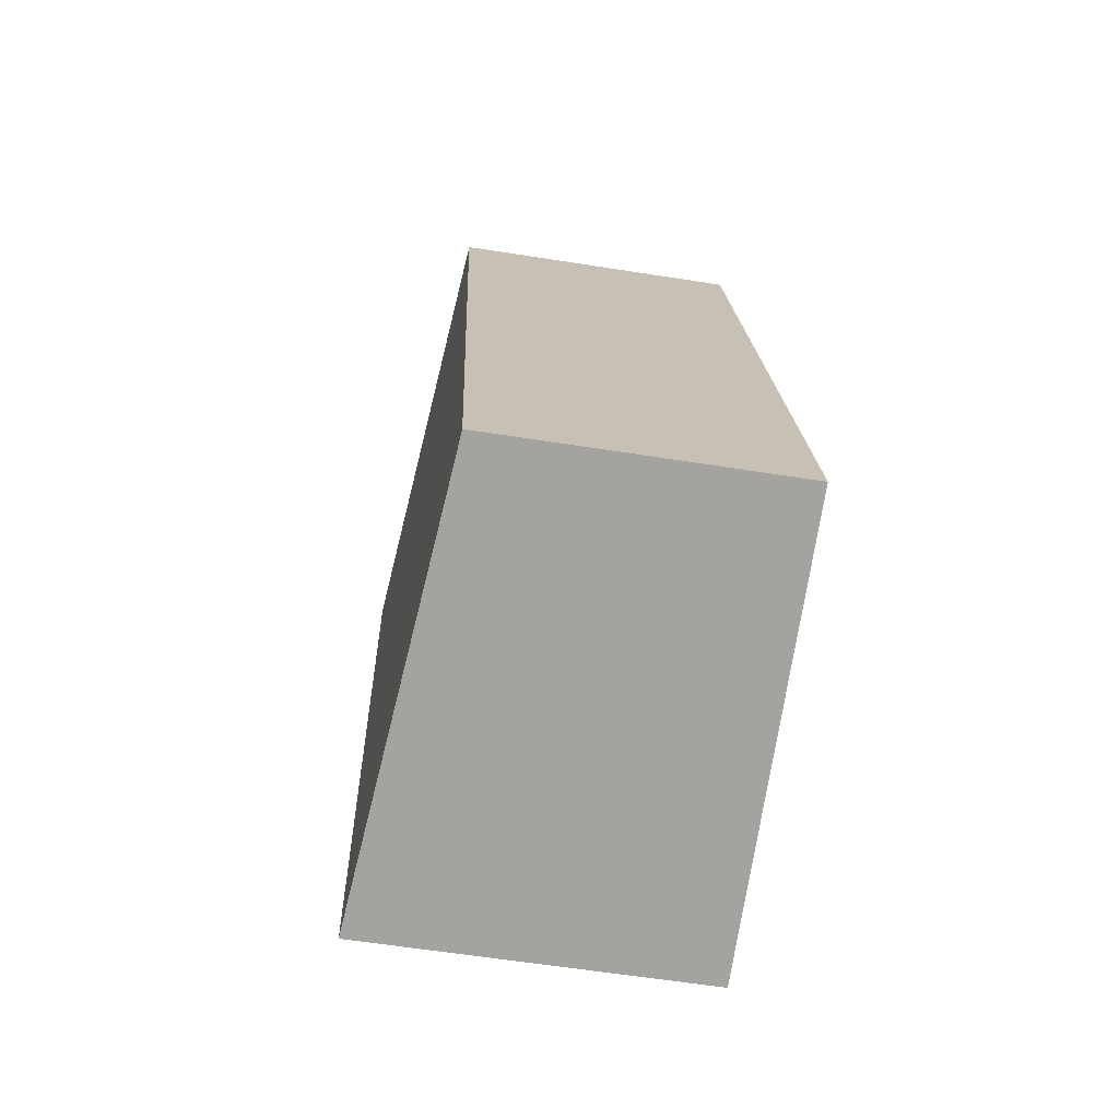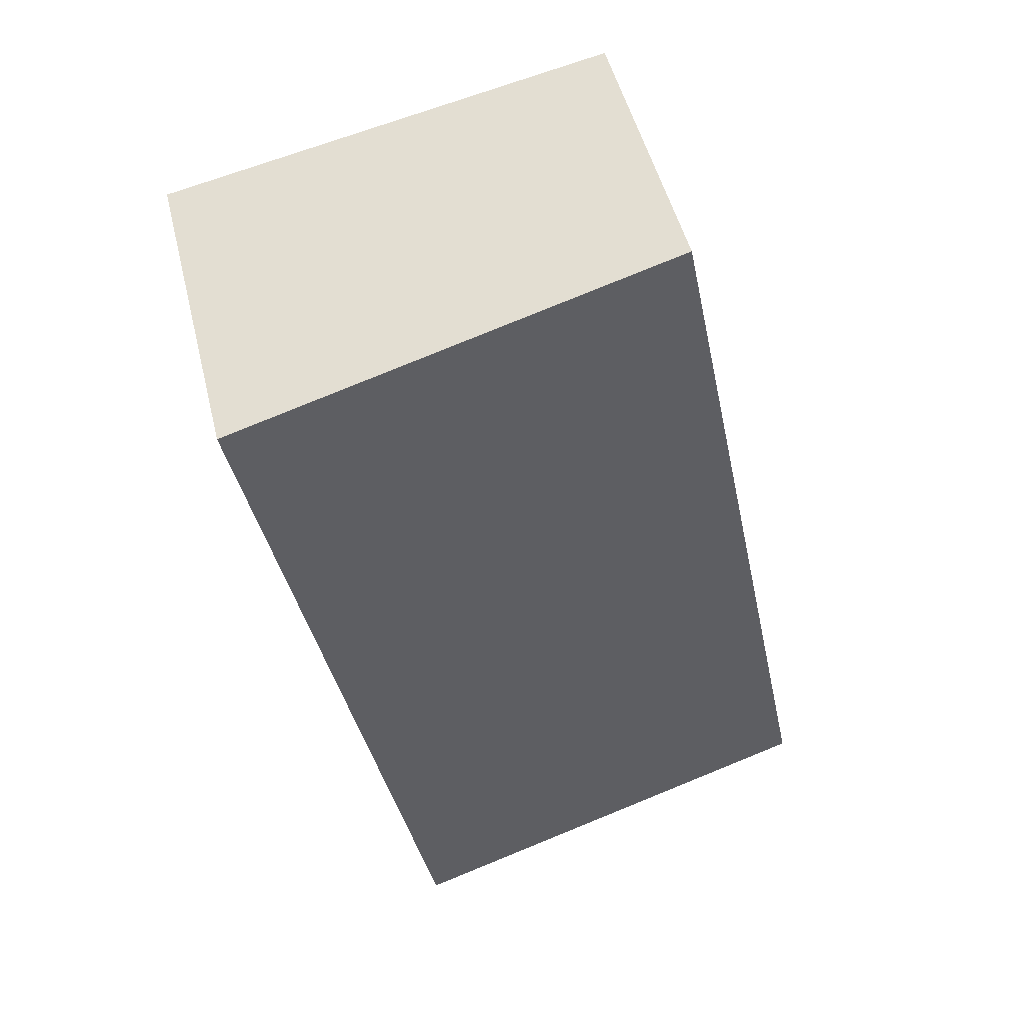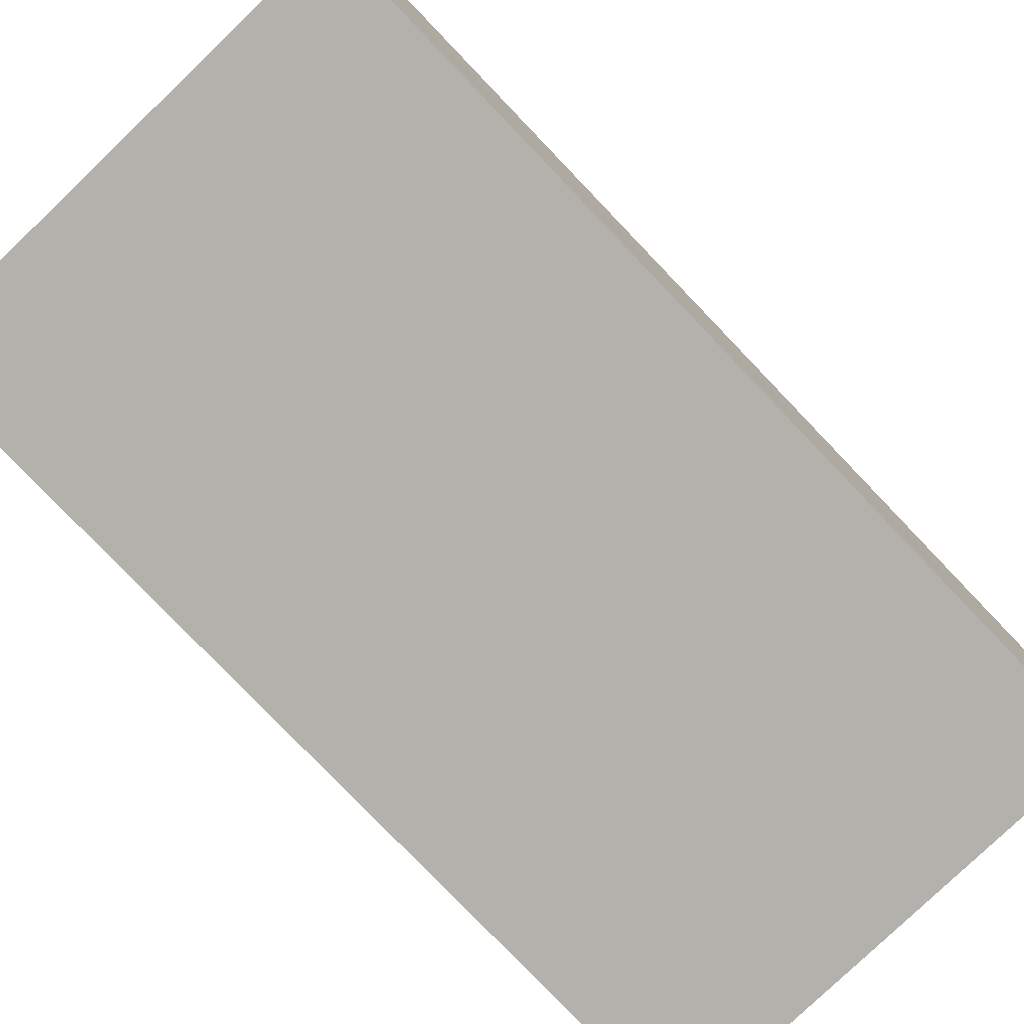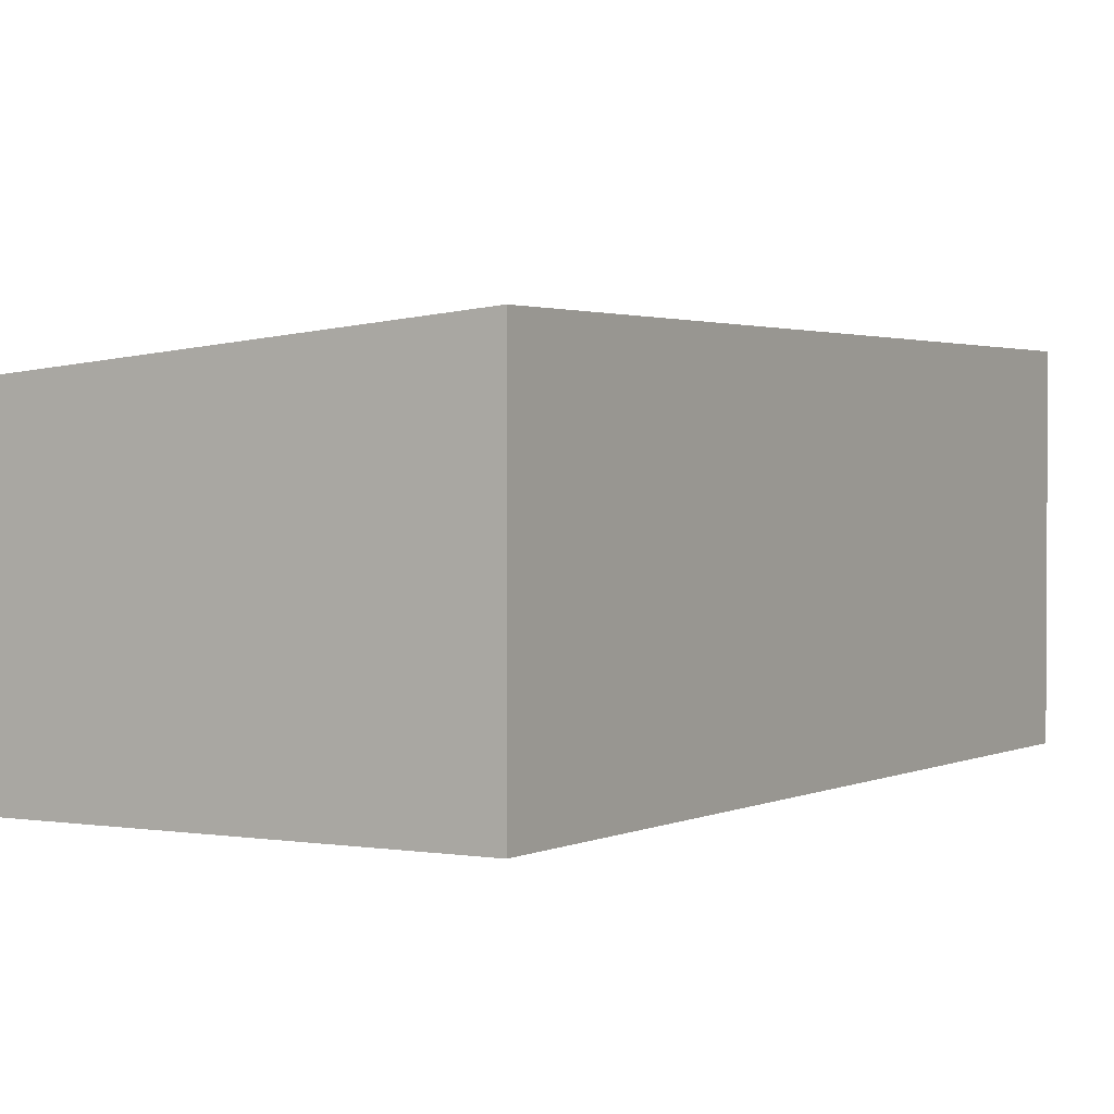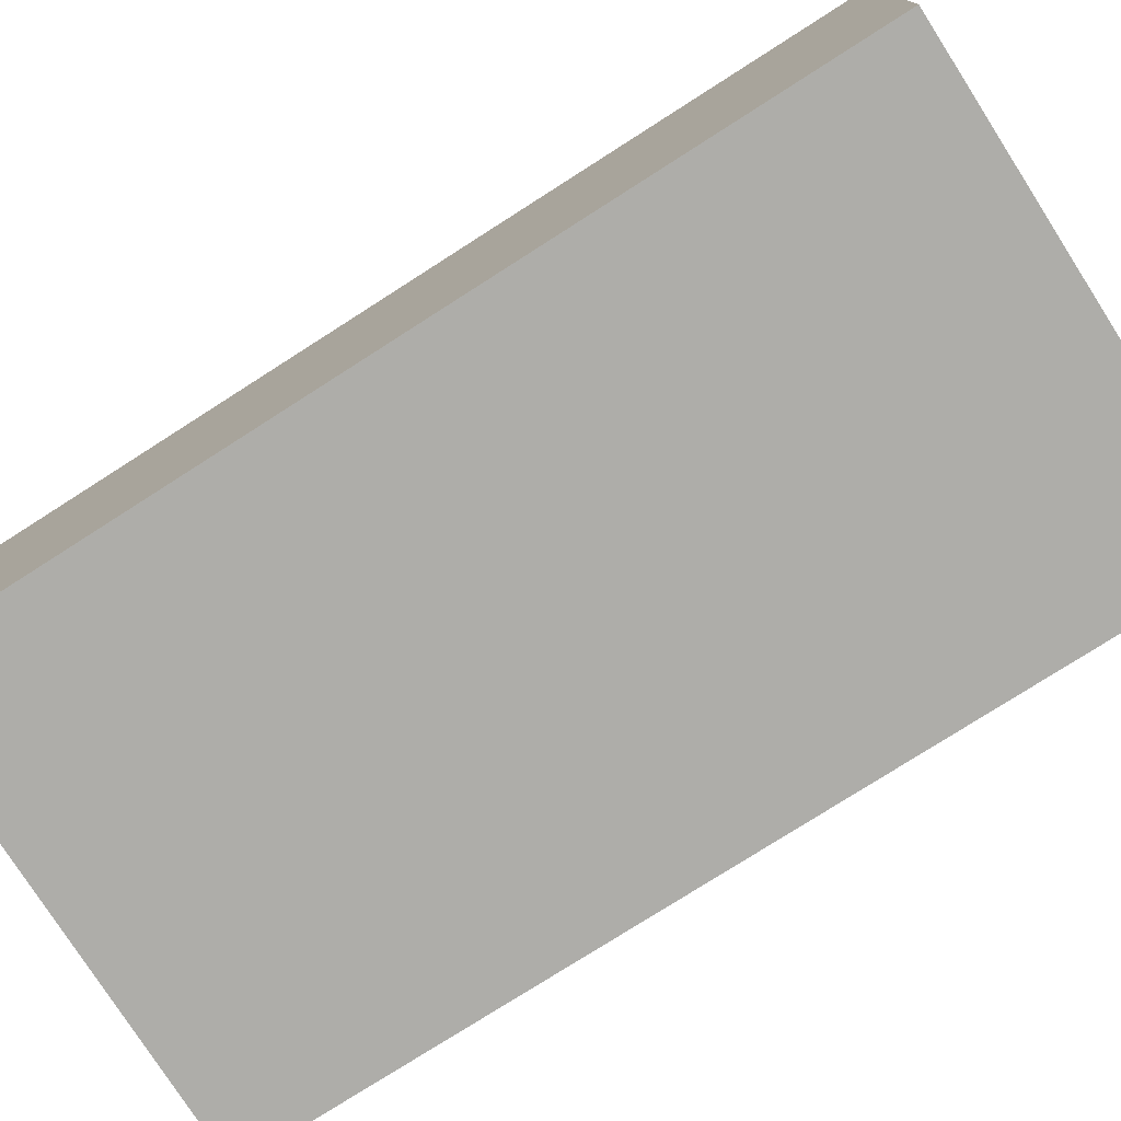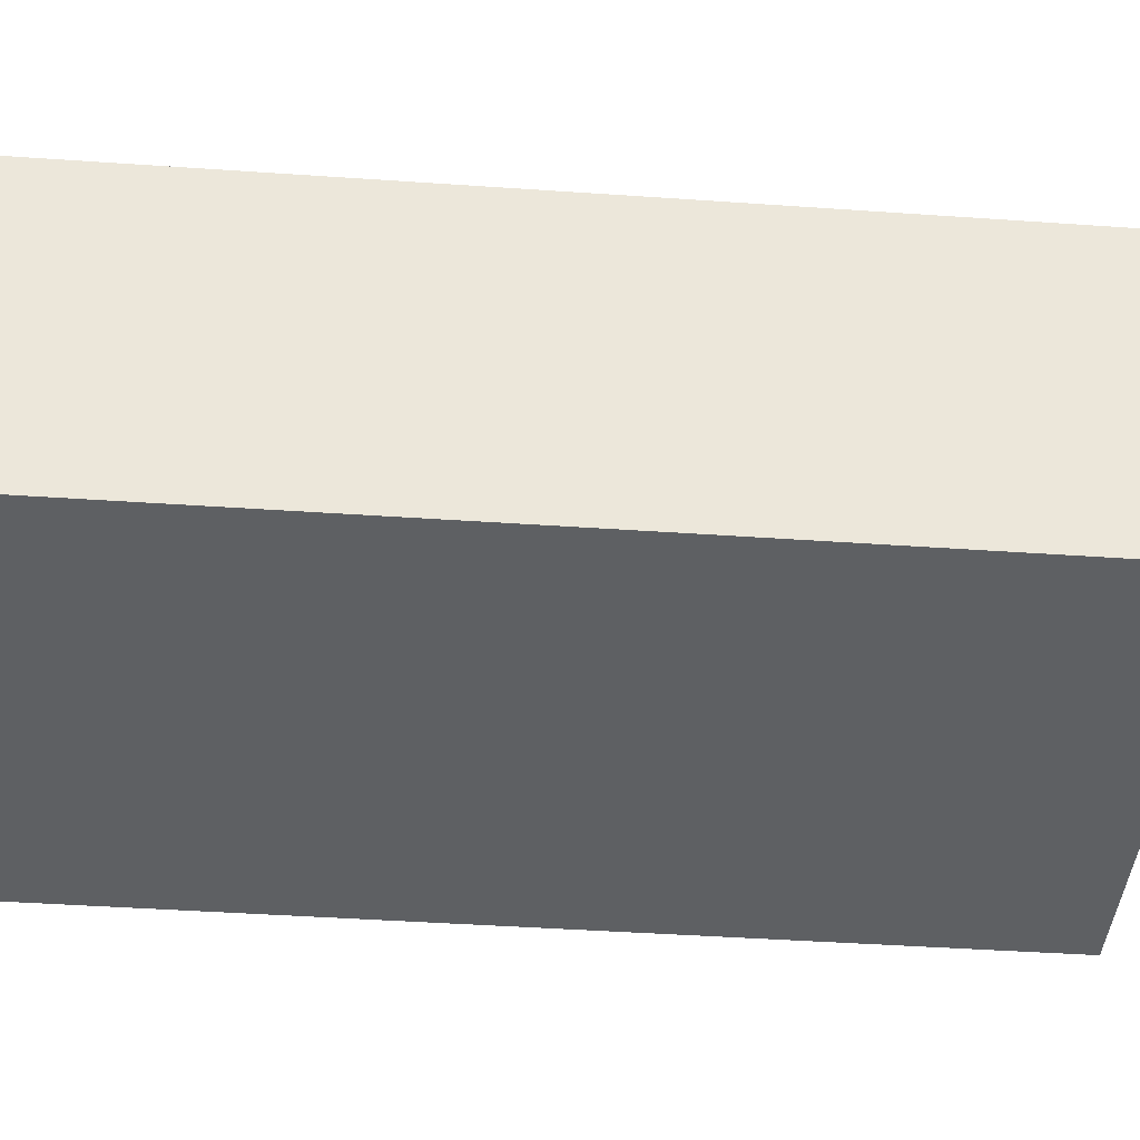
<metadata>
{"format":"obj","ext":"obj","renderer":"f3d","projection":"perspective","resolution":1024,"background":"white","views":[{"elev":-61.2,"azim":-99.1,"up":"+Z"},{"elev":49.8,"azim":166.3,"up":"+Z"},{"elev":-79.0,"azim":-124.6,"up":"+Y"},{"elev":1.8,"azim":42.8,"up":"+Y"},{"elev":-77.1,"azim":134.2,"up":"+Y"},{"elev":-42.1,"azim":96.8,"up":"+Y"}]}
</metadata>
<code>
v  0 4.032 2.469e-16
v  7.113 4.585 3.743
v  6.086 4.584 -1.252
v  2.389 4.033 11.62
v  8.38 4.585 9.944
v  8.467 4.585 10.37
v  8.467 -6.349e-16 10.37
v  8.38 -6.089e-16 9.944
v  7.113 -2.292e-16 3.743
v  6.086 7.666e-17 -1.252
v  0 0 0
v  2.389 -7.114e-16 11.62
g defaultobject
f 1 2 3
f 2 1 4
f 2 4 5
f 5 4 6
f 7 5 6
f 5 7 2
f 2 7 8
f 2 8 9
f 2 9 3
f 3 9 10
f 10 1 3
f 1 10 11
f 1 12 4
f 12 1 11
f 4 7 6
f 7 4 12
f 9 11 10
f 11 9 12
f 12 9 8
f 12 8 7

</code>
